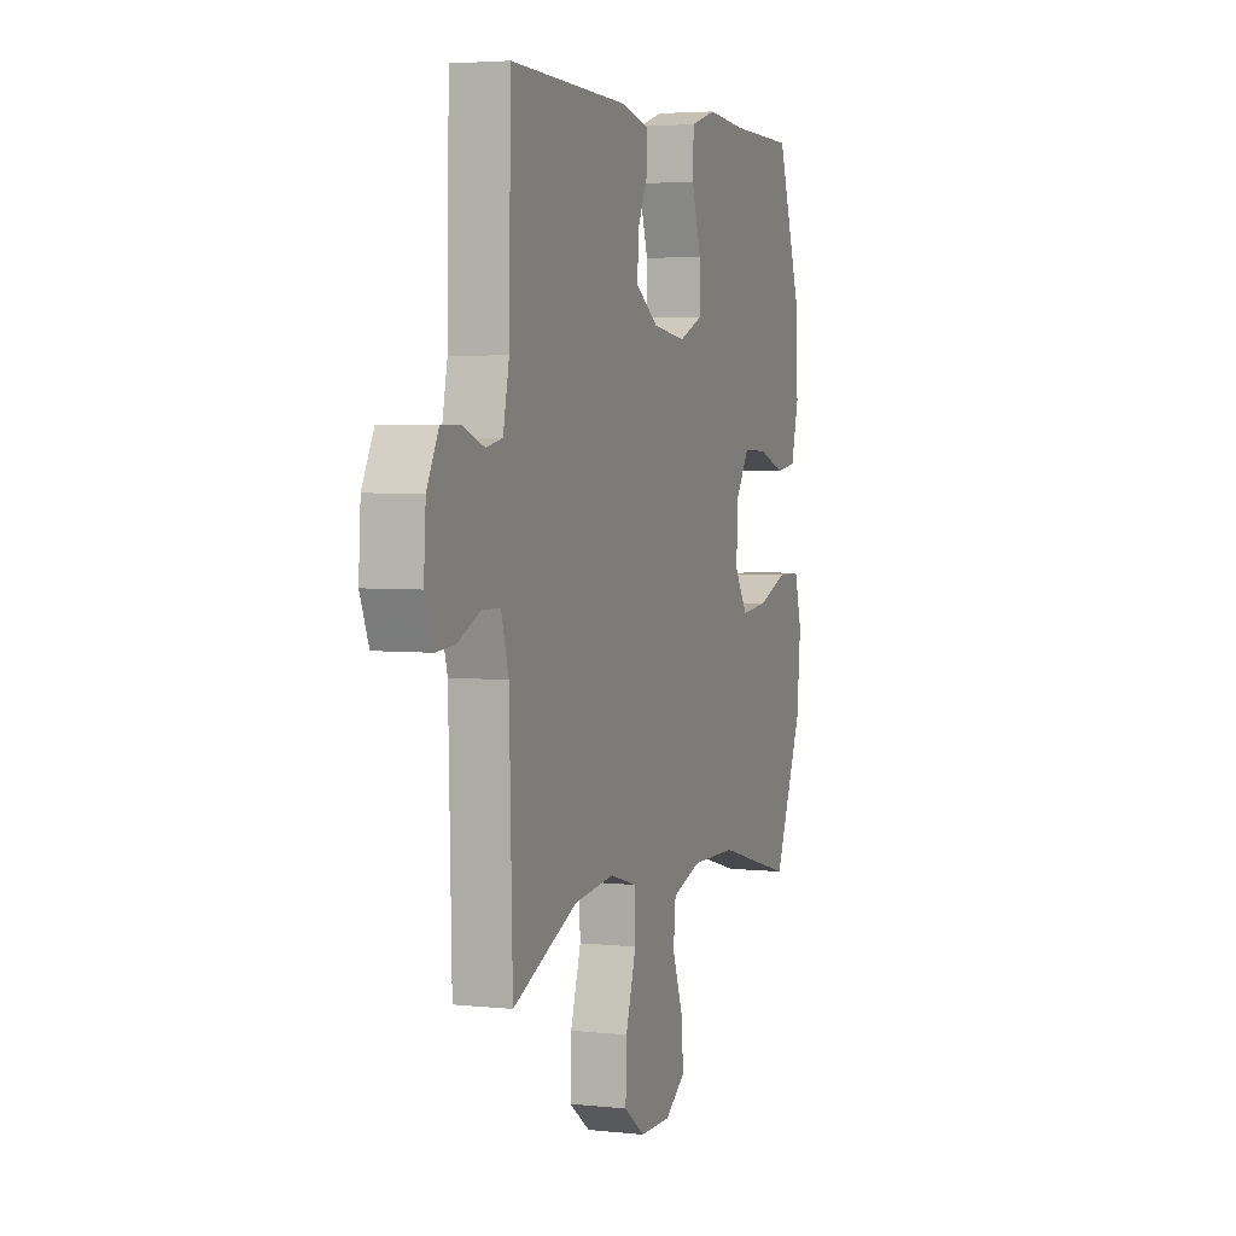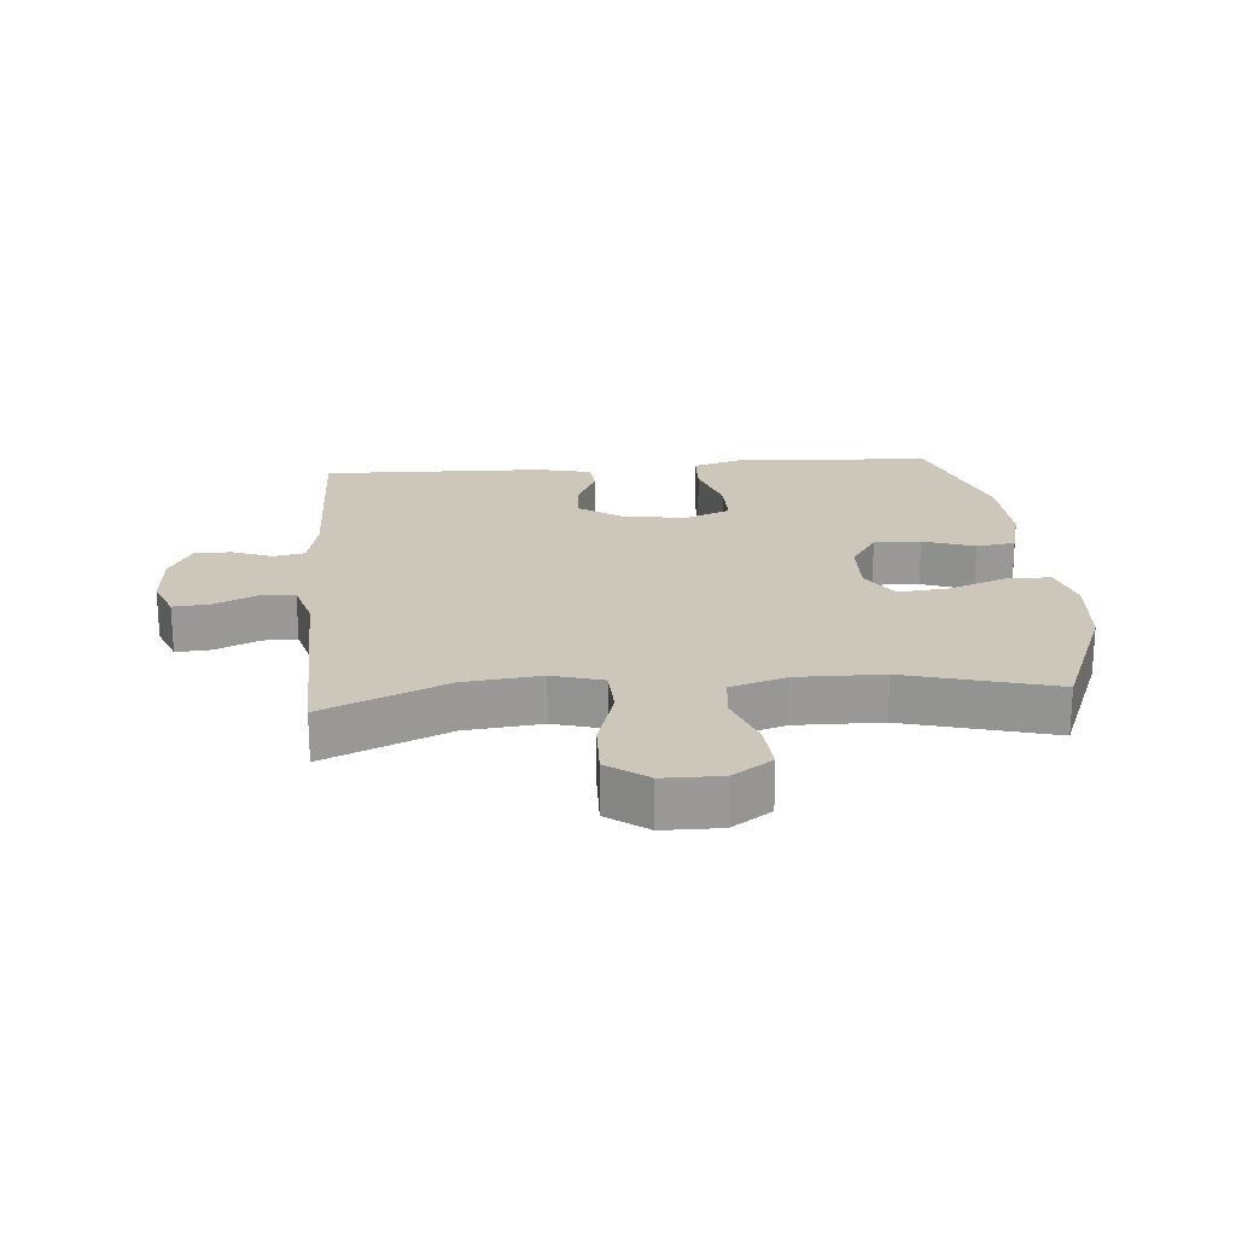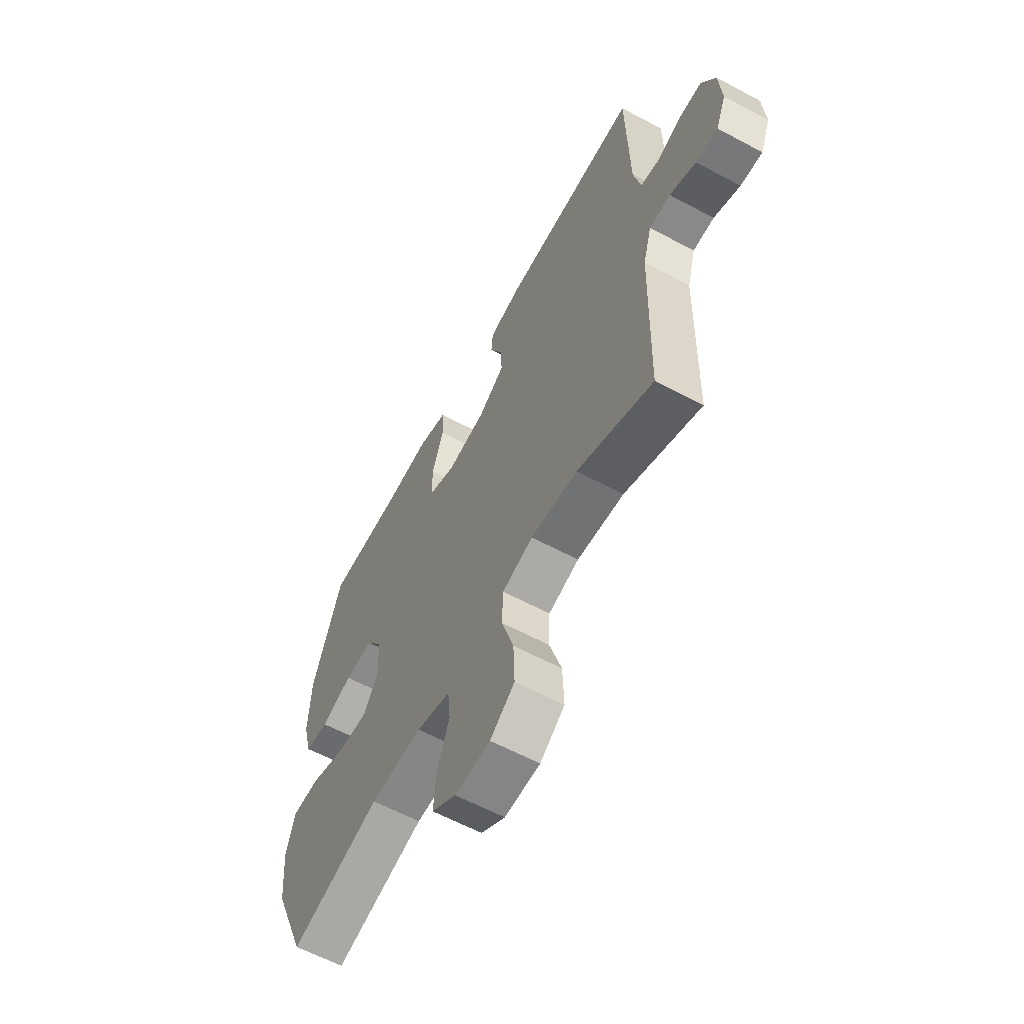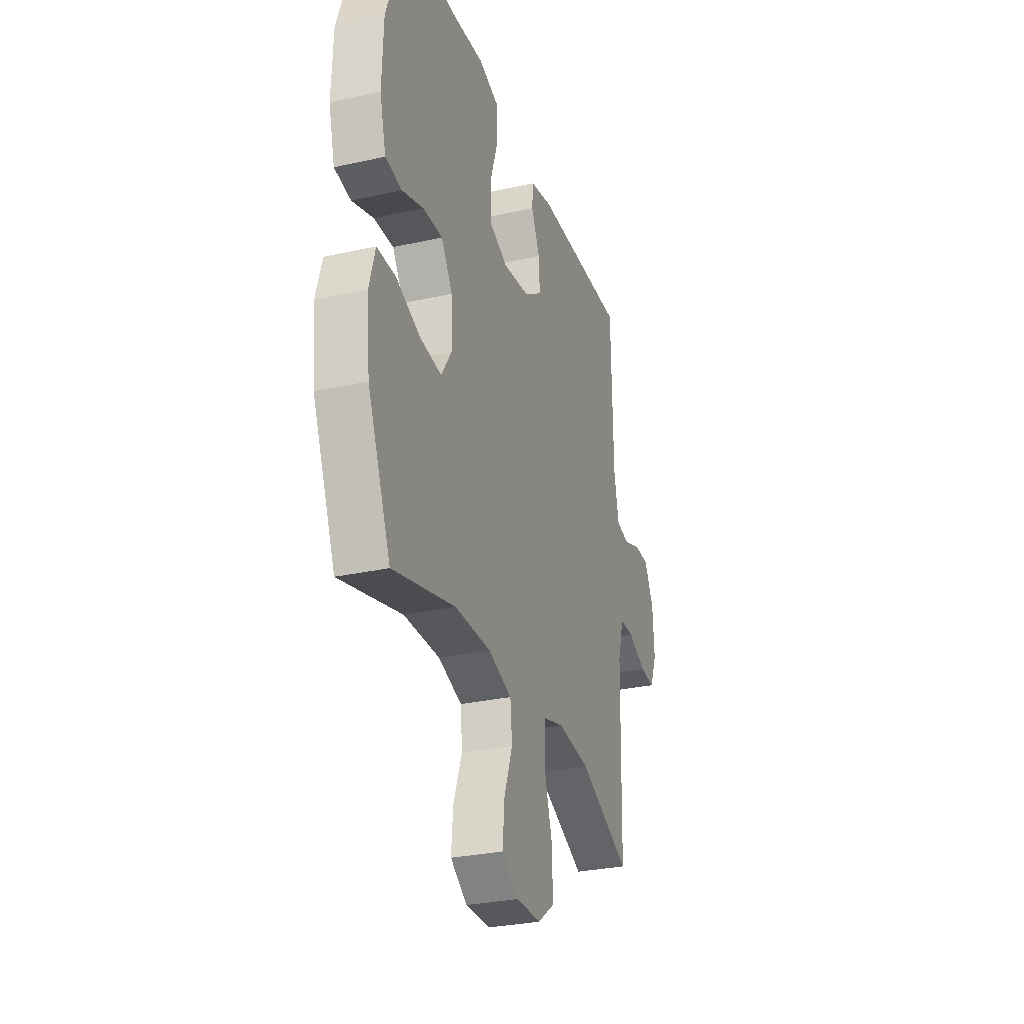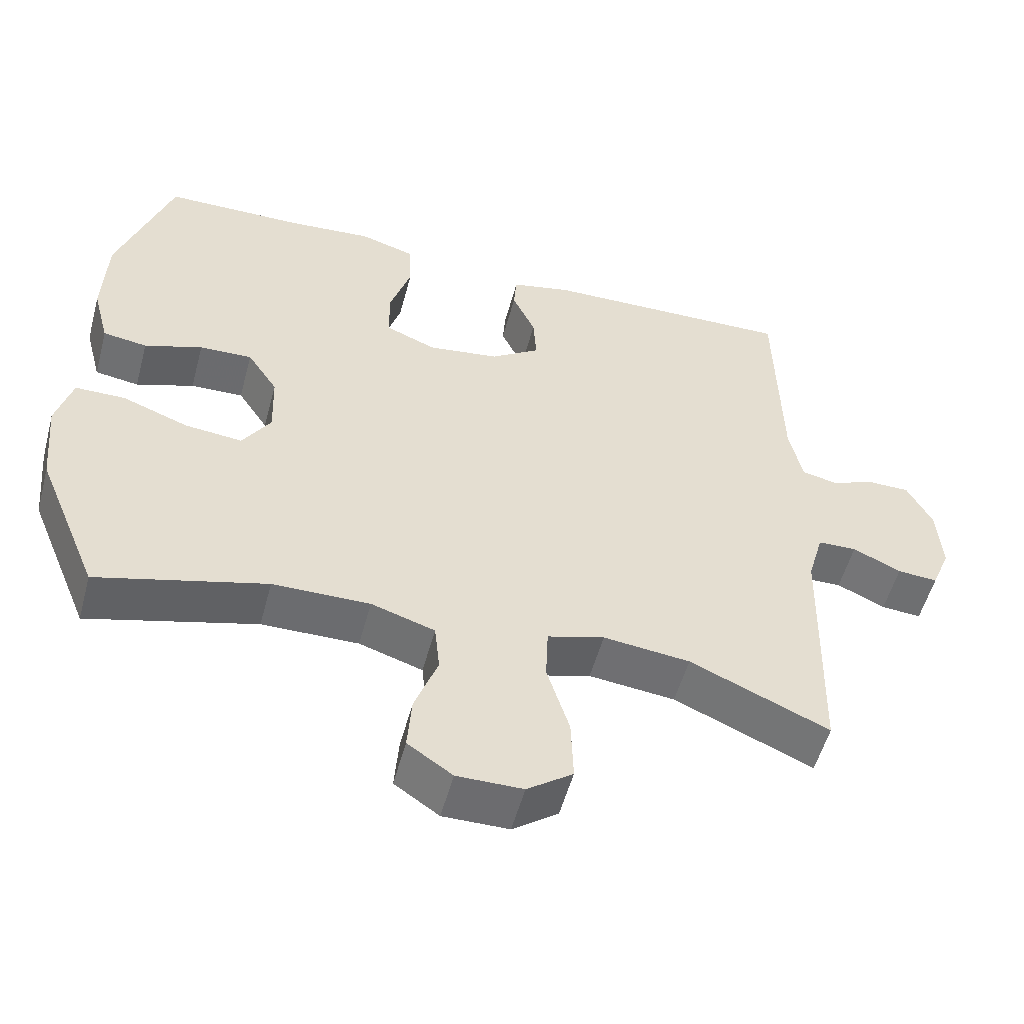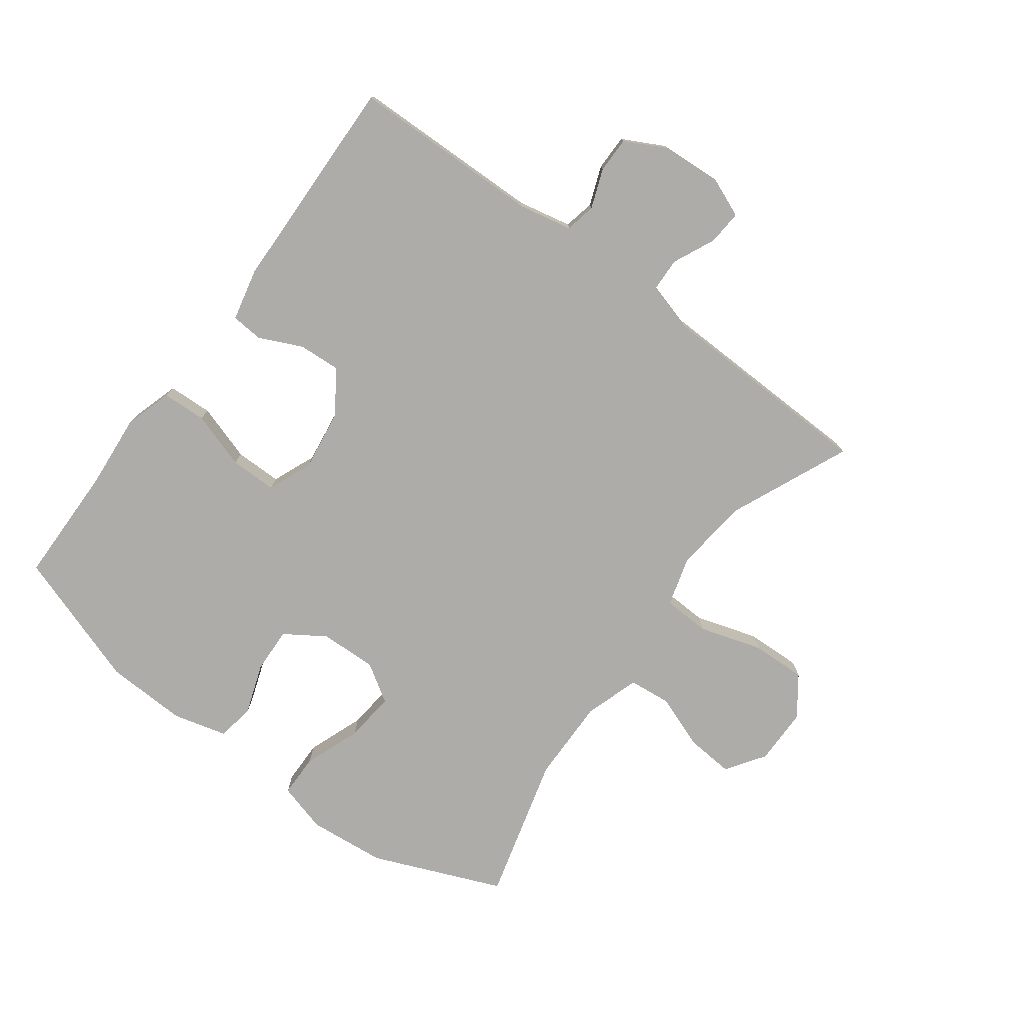
<metadata>
{"format":"obj","ext":"obj","renderer":"f3d","projection":"perspective","resolution":1024,"background":"white","views":[{"elev":4.0,"azim":109.6,"up":"+Z"},{"elev":21.3,"azim":175.2,"up":"+Y"},{"elev":-61.3,"azim":61.5,"up":"+Z"},{"elev":-29.6,"azim":-71.9,"up":"+Z"},{"elev":-53.9,"azim":-15.0,"up":"+Z"},{"elev":-76.8,"azim":53.4,"up":"+Y"}]}
</metadata>
<code>
v -0.5 0.07 -0.5
v -0.586 0.07 -0.293
v -0.598 0.07 -0.169
v -0.576 0.07 -0.09
v -0.507 0.07 -0.089
v -0.416 0.07 -0.123
v -0.336 0.07 -0.131
v -0.297 0.07 -0.07
v -0.3 0.07 0.021
v -0.342 0.07 0.085
v -0.415 0.07 0.082
v -0.495 0.07 0.054
v -0.556 0.07 0.063
v -0.579 0.07 0.15
v -0.574 0.07 0.281
v -0.5 0.07 0.5
v -0.307 0.07 0.503
v -0.189 0.07 0.513
v -0.113 0.07 0.49
v -0.11 0.07 0.419
v -0.139 0.07 0.328
v -0.139 0.07 0.253
v -0.069 0.07 0.224
v 0.03 0.07 0.238
v 0.098 0.07 0.284
v 0.094 0.07 0.351
v 0.062 0.07 0.42
v 0.066 0.07 0.471
v 0.15 0.07 0.49
v 0.5 0.07 0.5
v 0.506 0.07 0.194
v 0.524 0.07 0.108
v 0.573 0.07 0.098
v 0.636 0.07 0.122
v 0.693 0.07 0.122
v 0.728 0.07 0.055
v 0.734 0.07 -0.039
v 0.708 0.07 -0.103
v 0.652 0.07 -0.099
v 0.585 0.07 -0.068
v 0.531 0.07 -0.07
v 0.509 0.07 -0.147
v 0.5 0.07 -0.5
v 0.307 0.07 -0.416
v 0.187 0.07 -0.403
v 0.108 0.07 -0.426
v 0.105 0.07 -0.501
v 0.136 0.07 -0.601
v 0.139 0.07 -0.689
v 0.076 0.07 -0.735
v -0.015 0.07 -0.736
v -0.077 0.07 -0.694
v -0.071 0.07 -0.618
v -0.039 0.07 -0.531
v -0.046 0.07 -0.463
v -0.134 0.07 -0.435
v -0.268 0.07 -0.437
v -0.5 0 -0.5
v -0.586 0 -0.293
v -0.598 0 -0.169
v -0.576 0 -0.09
v -0.507 0 -0.089
v -0.416 0 -0.123
v -0.336 0 -0.131
v -0.297 0 -0.07
v -0.3 0 0.021
v -0.342 0 0.085
v -0.415 0 0.082
v -0.495 0 0.054
v -0.556 0 0.063
v -0.579 0 0.15
v -0.574 0 0.281
v -0.5 0 0.5
v -0.307 0 0.503
v -0.189 0 0.513
v -0.113 0 0.49
v -0.11 0 0.419
v -0.139 0 0.328
v -0.139 0 0.253
v -0.069 0 0.224
v 0.03 0 0.238
v 0.098 0 0.284
v 0.094 0 0.351
v 0.062 0 0.42
v 0.066 0 0.471
v 0.15 0 0.49
v 0.5 0 0.5
v 0.506 0 0.194
v 0.524 0 0.108
v 0.573 0 0.098
v 0.636 0 0.122
v 0.693 0 0.122
v 0.728 0 0.055
v 0.734 0 -0.039
v 0.708 0 -0.103
v 0.652 0 -0.099
v 0.585 0 -0.068
v 0.531 0 -0.07
v 0.509 0 -0.147
v 0.5 0 -0.5
v 0.307 0 -0.416
v 0.187 0 -0.403
v 0.108 0 -0.426
v 0.105 0 -0.501
v 0.136 0 -0.601
v 0.139 0 -0.689
v 0.076 0 -0.735
v -0.015 0 -0.736
v -0.077 0 -0.694
v -0.071 0 -0.618
v -0.039 0 -0.531
v -0.046 0 -0.463
v -0.134 0 -0.435
v -0.268 0 -0.437
f 52 53 54
f 51 52 54
f 50 51 54
f 49 50 54
f 48 49 54
f 47 48 54
f 46 47 54 55
f 45 46 55 56
f 42 43 44
f 41 42 44 45
f 38 39 40
f 37 38 40
f 36 37 40
f 35 36 40
f 34 35 40
f 33 34 40
f 32 33 40 41
f 45 56 57
f 41 45 57
f 32 41 57
f 31 32 57
f 29 30 31
f 28 29 31
f 27 28 31
f 26 27 31
f 19 20 21
f 18 19 21
f 17 18 21
f 17 21 22
f 16 17 22
f 15 16 22
f 14 15 22
f 13 14 22
f 12 13 22
f 11 12 22
f 10 11 22 23
f 4 5 6
f 3 4 6
f 2 3 6
f 1 2 6
f 57 1 6
f 57 6 7
f 31 57 7 8
f 25 26 31
f 24 25 31 8
f 9 10 23 24
f 8 9 24
f 111 110 109
f 111 109 108
f 111 108 107
f 111 107 106
f 111 106 105
f 111 105 104
f 112 111 104 103
f 113 112 103 102
f 101 100 99
f 102 101 99 98
f 97 96 95
f 97 95 94
f 97 94 93
f 97 93 92
f 97 92 91
f 97 91 90
f 98 97 90 89
f 114 113 102
f 114 102 98
f 114 98 89
f 114 89 88
f 88 87 86
f 88 86 85
f 88 85 84
f 88 84 83
f 78 77 76
f 78 76 75
f 78 75 74
f 79 78 74
f 79 74 73
f 79 73 72
f 79 72 71
f 79 71 70
f 79 70 69
f 79 69 68
f 80 79 68 67
f 63 62 61
f 63 61 60
f 63 60 59
f 63 59 58
f 63 58 114
f 64 63 114
f 65 64 114 88
f 88 83 82
f 65 88 82 81
f 81 80 67 66
f 81 66 65
f 1 58 59 2
f 2 59 60 3
f 3 60 61 4
f 4 61 62 5
f 5 62 63 6
f 6 63 64 7
f 7 64 65 8
f 8 65 66 9
f 9 66 67 10
f 10 67 68 11
f 11 68 69 12
f 12 69 70 13
f 13 70 71 14
f 14 71 72 15
f 15 72 73 16
f 16 73 74 17
f 17 74 75 18
f 18 75 76 19
f 19 76 77 20
f 20 77 78 21
f 21 78 79 22
f 22 79 80 23
f 23 80 81 24
f 24 81 82 25
f 25 82 83 26
f 26 83 84 27
f 27 84 85 28
f 28 85 86 29
f 29 86 87 30
f 30 87 88 31
f 31 88 89 32
f 32 89 90 33
f 33 90 91 34
f 34 91 92 35
f 35 92 93 36
f 36 93 94 37
f 37 94 95 38
f 38 95 96 39
f 39 96 97 40
f 40 97 98 41
f 41 98 99 42
f 42 99 100 43
f 43 100 101 44
f 44 101 102 45
f 45 102 103 46
f 46 103 104 47
f 47 104 105 48
f 48 105 106 49
f 49 106 107 50
f 50 107 108 51
f 51 108 109 52
f 52 109 110 53
f 53 110 111 54
f 54 111 112 55
f 55 112 113 56
f 56 113 114 57
f 57 114 58 1

</code>
